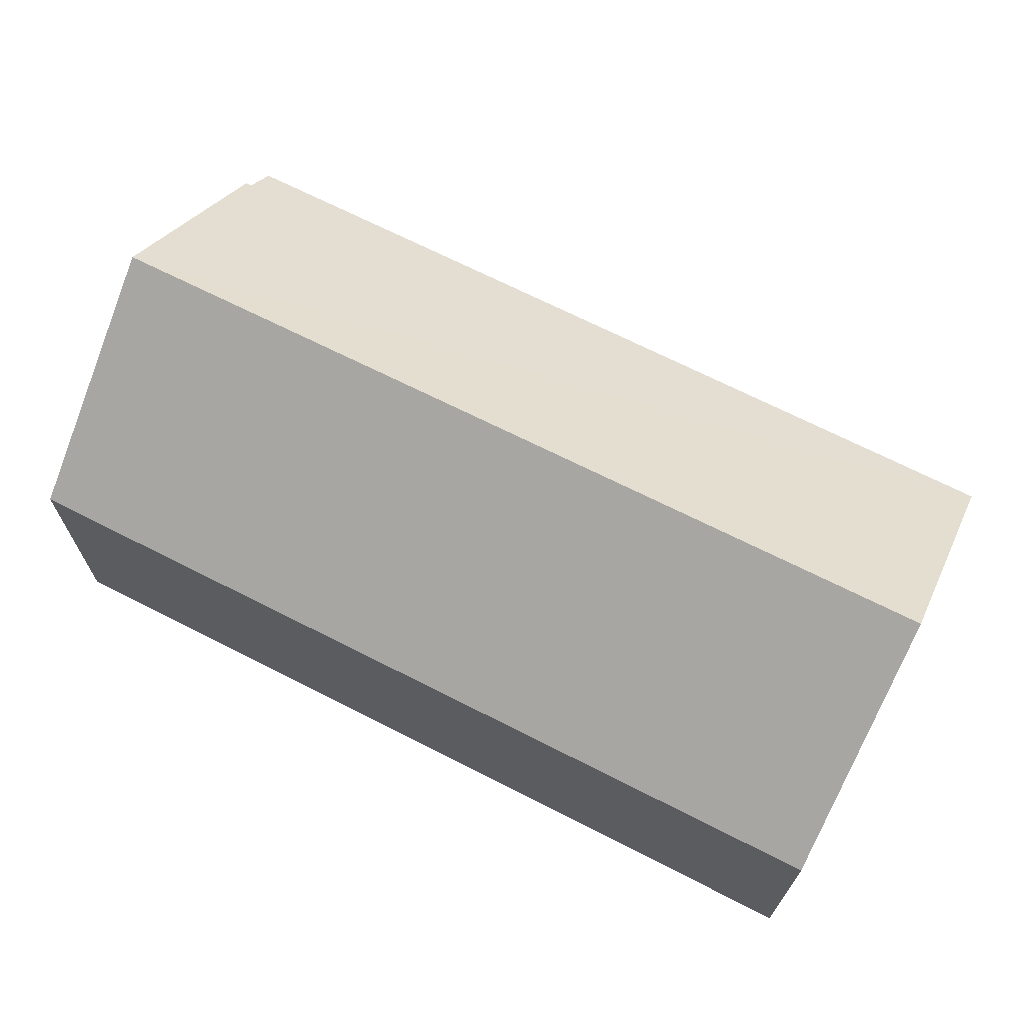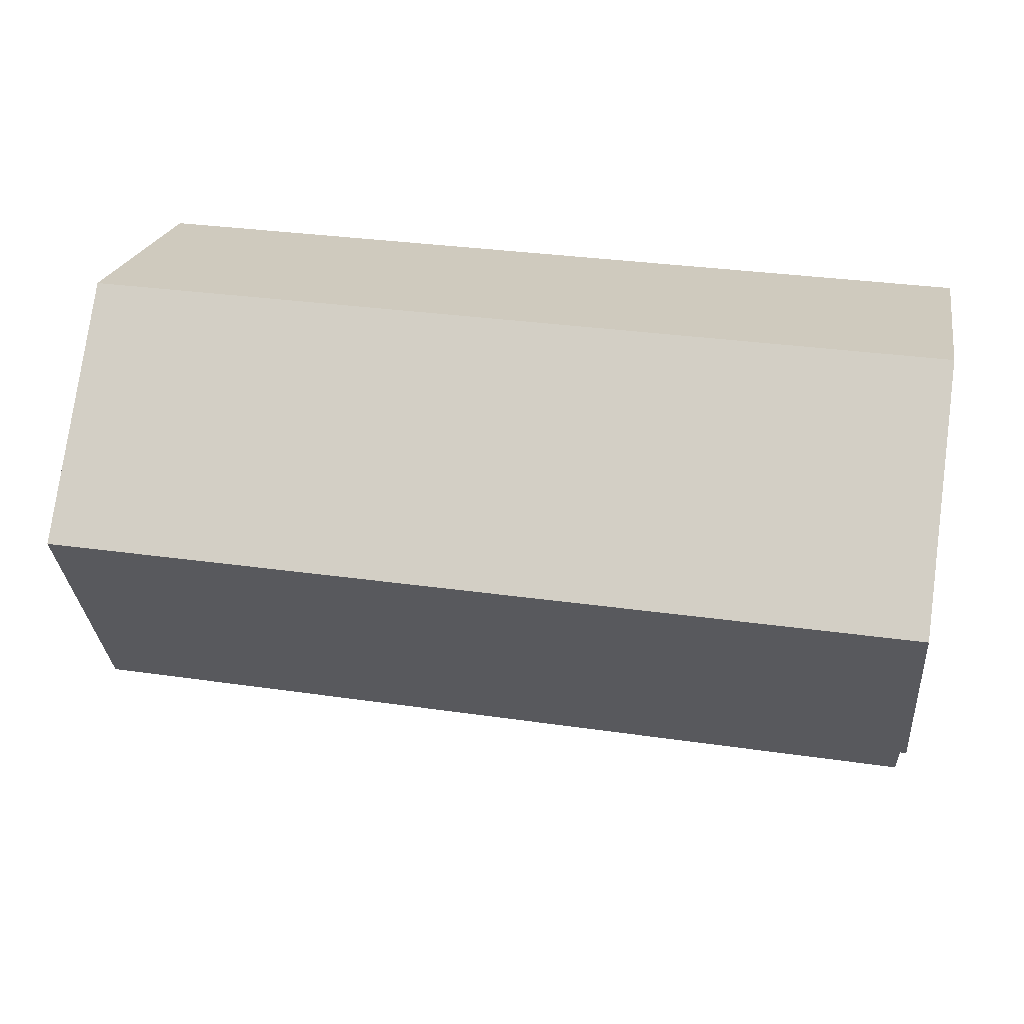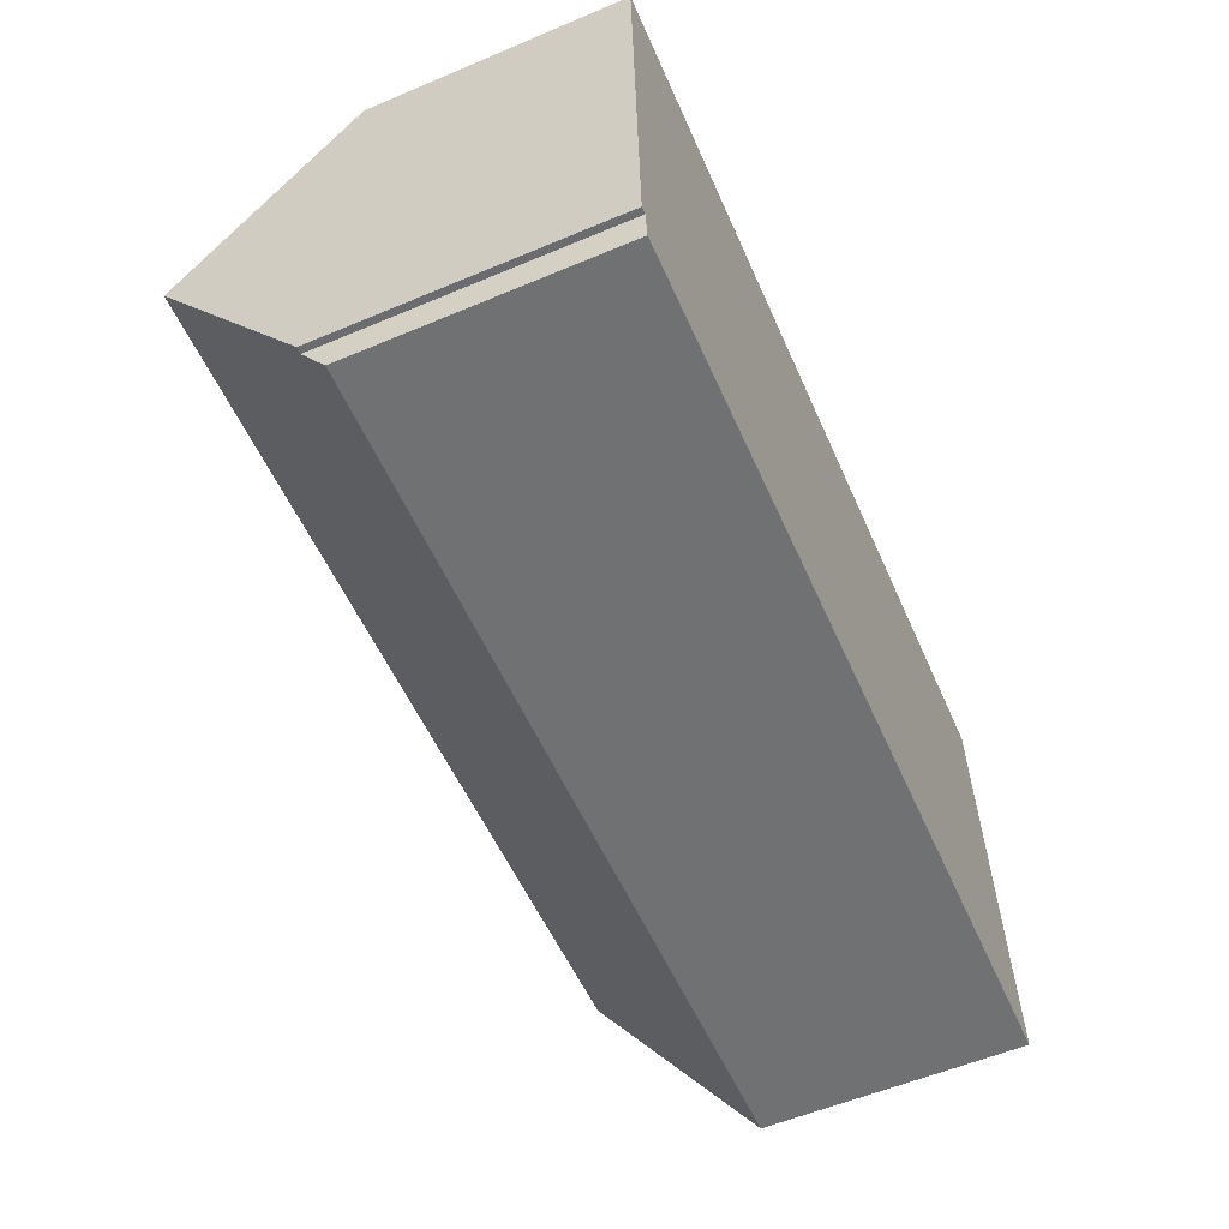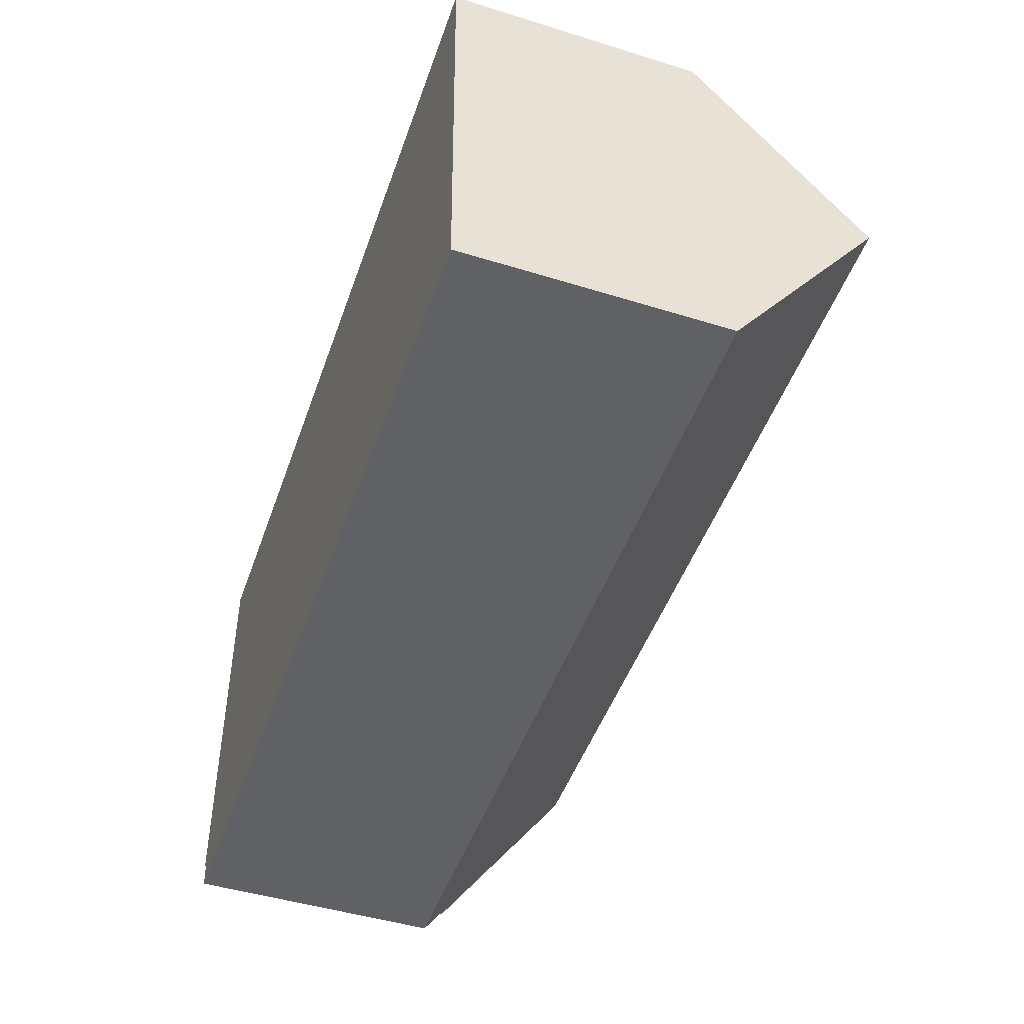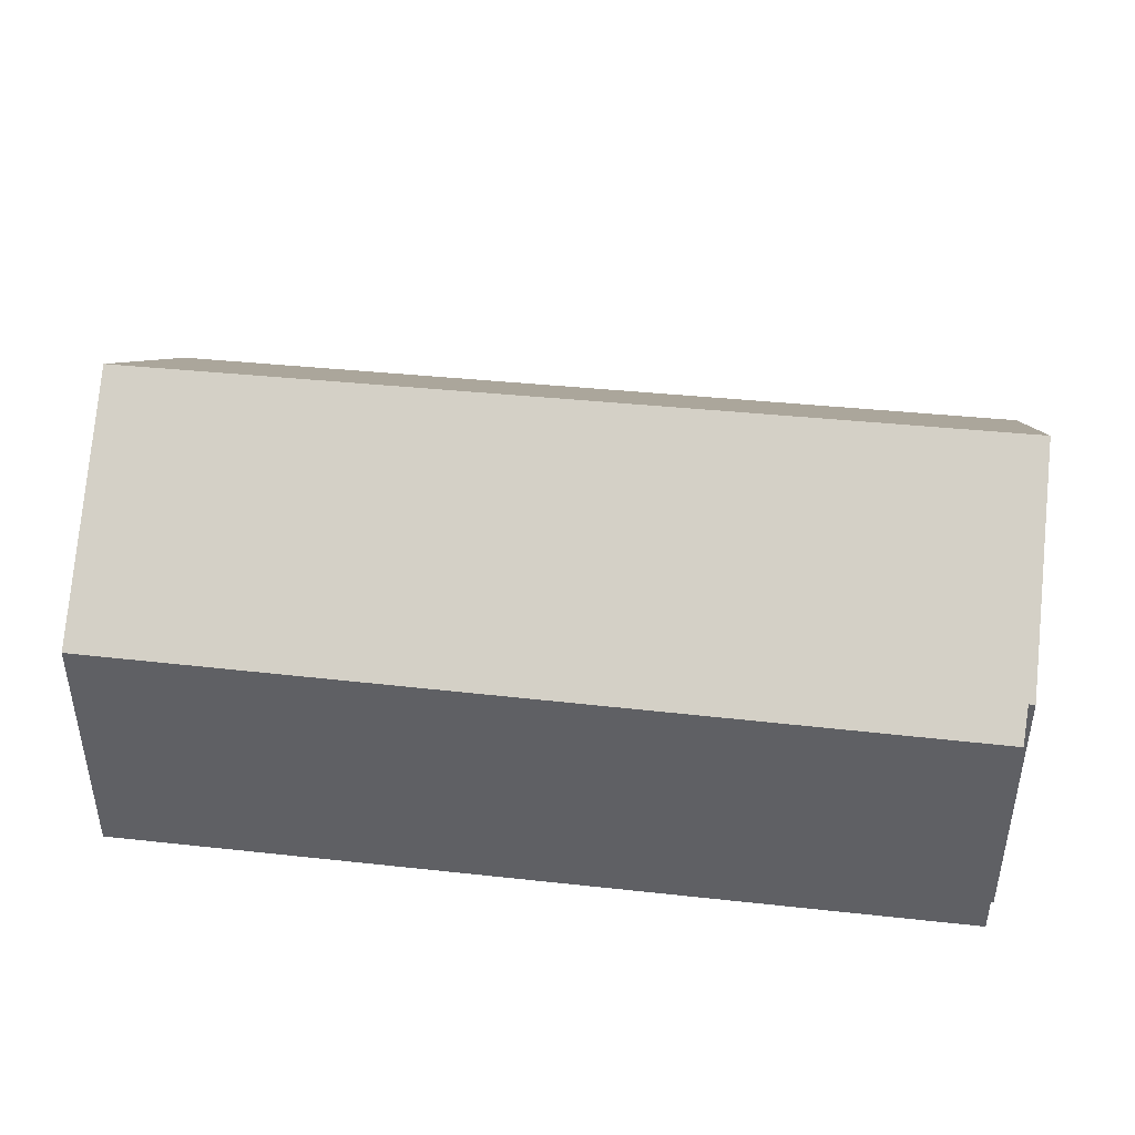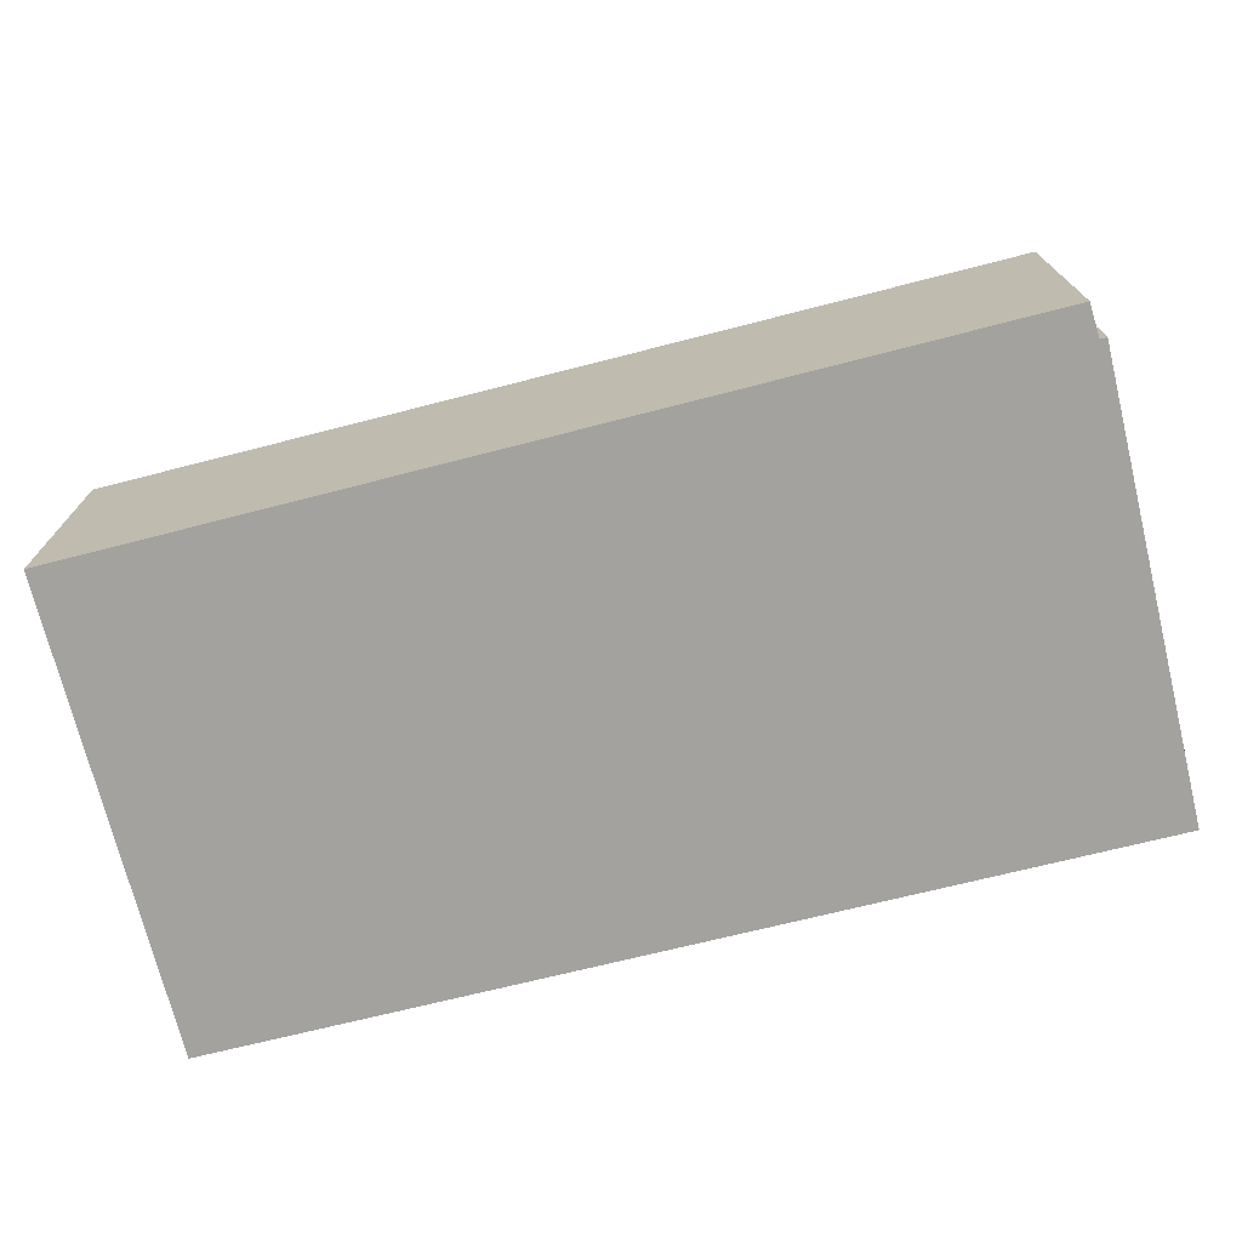
<metadata>
{"format":"obj","ext":"obj","renderer":"f3d","projection":"perspective","resolution":1024,"background":"white","views":[{"elev":67.8,"azim":25.0,"up":"+Y"},{"elev":22.5,"azim":-169.4,"up":"+Z"},{"elev":-57.4,"azim":-66.4,"up":"+Z"},{"elev":-46.9,"azim":70.7,"up":"+Z"},{"elev":42.8,"azim":-175.1,"up":"+Y"},{"elev":-72.5,"azim":-168.1,"up":"+Y"}]}
</metadata>
<code>
v  0.132 7.303 -3.947
v  0.358 4.801 -7.405
v  0.247 4.798 -7.413
v  15.53 4.495 -7.284
v  0.411 4.41 -7.945
v  15.39 7.303 -3.4
v  0 4.45 2.725e-16
v  15.26 4.45 0.547
v  0.358 4.534e-16 -7.405
v  0.247 4.539e-16 -7.413
v  15.53 4.46e-16 -7.284
v  0.411 4.865e-16 -7.945
v  0.132 2.417e-16 -3.947
v  0 0 0
v  15.26 -3.349e-17 0.547
v  15.39 2.082e-16 -3.4
g defaultobject
f 1 2 3
f 2 4 5
f 4 2 1
f 4 1 6
f 7 6 1
f 6 7 8
f 9 3 2
f 3 9 10
f 11 5 4
f 5 11 12
f 10 1 3
f 1 10 7
f 7 10 13
f 7 13 14
f 5 9 2
f 9 5 12
f 14 8 7
f 8 14 15
f 15 6 8
f 6 15 4
f 4 15 16
f 4 16 11
f 13 15 14
f 15 13 16
f 16 13 10
f 16 10 9
f 9 11 16
f 11 9 12

</code>
